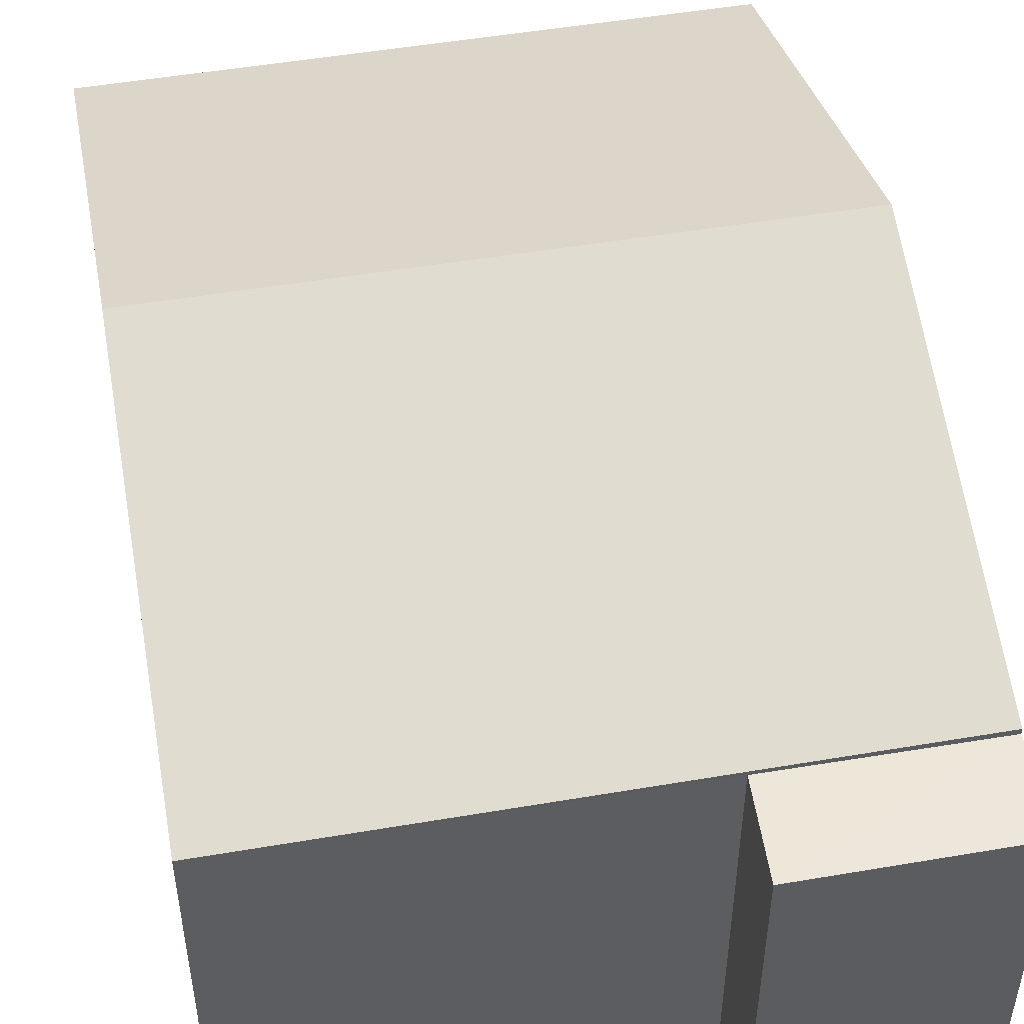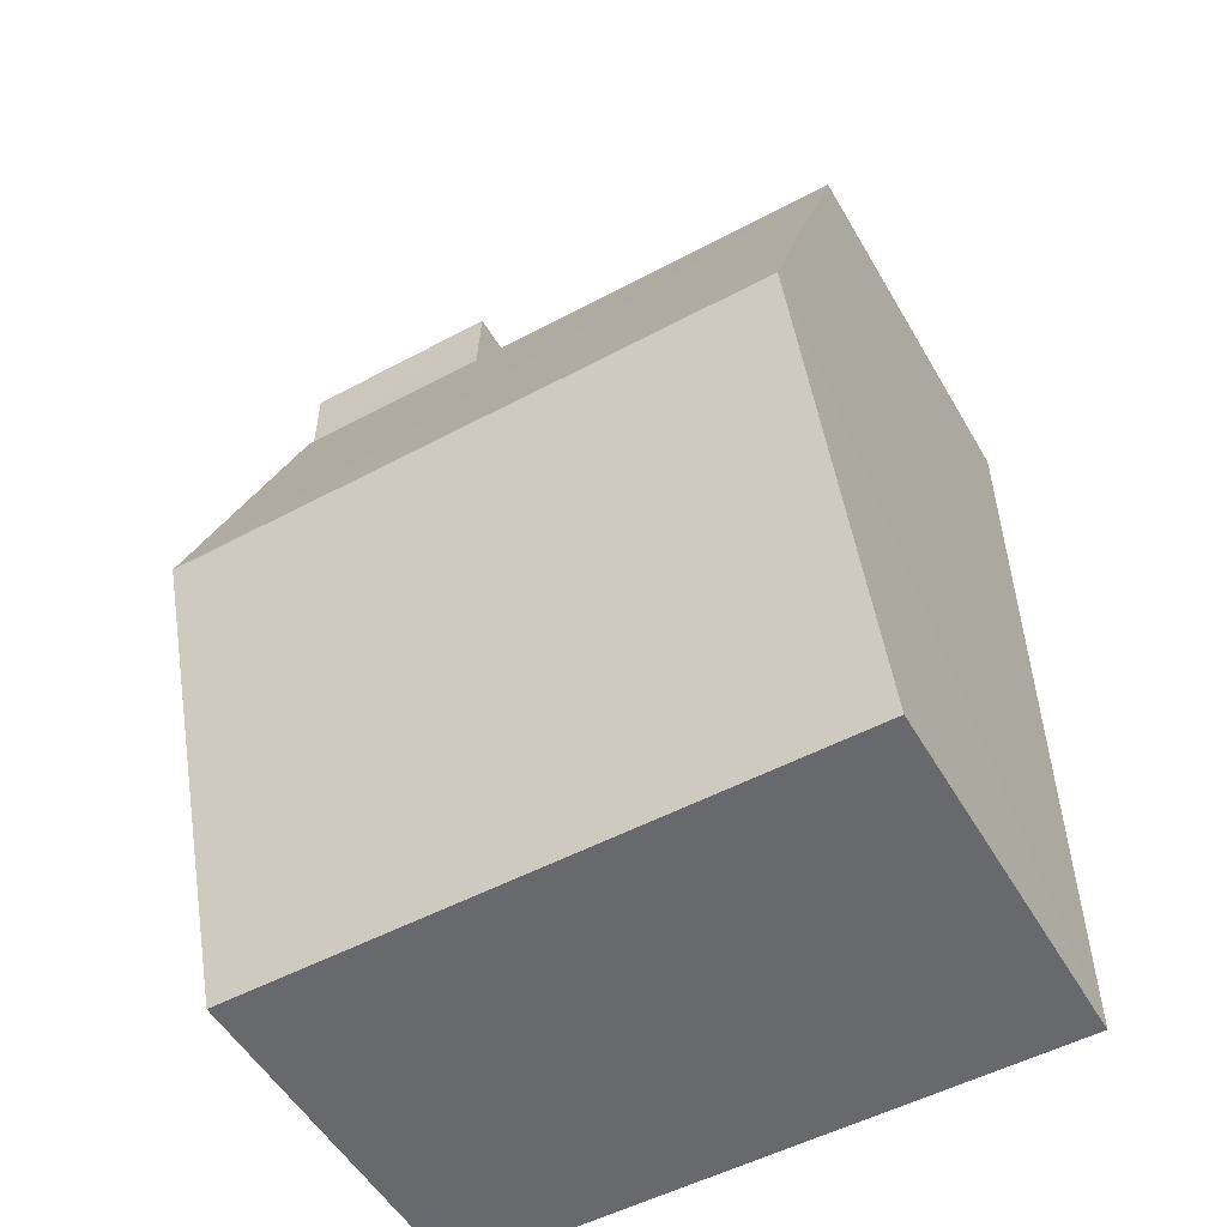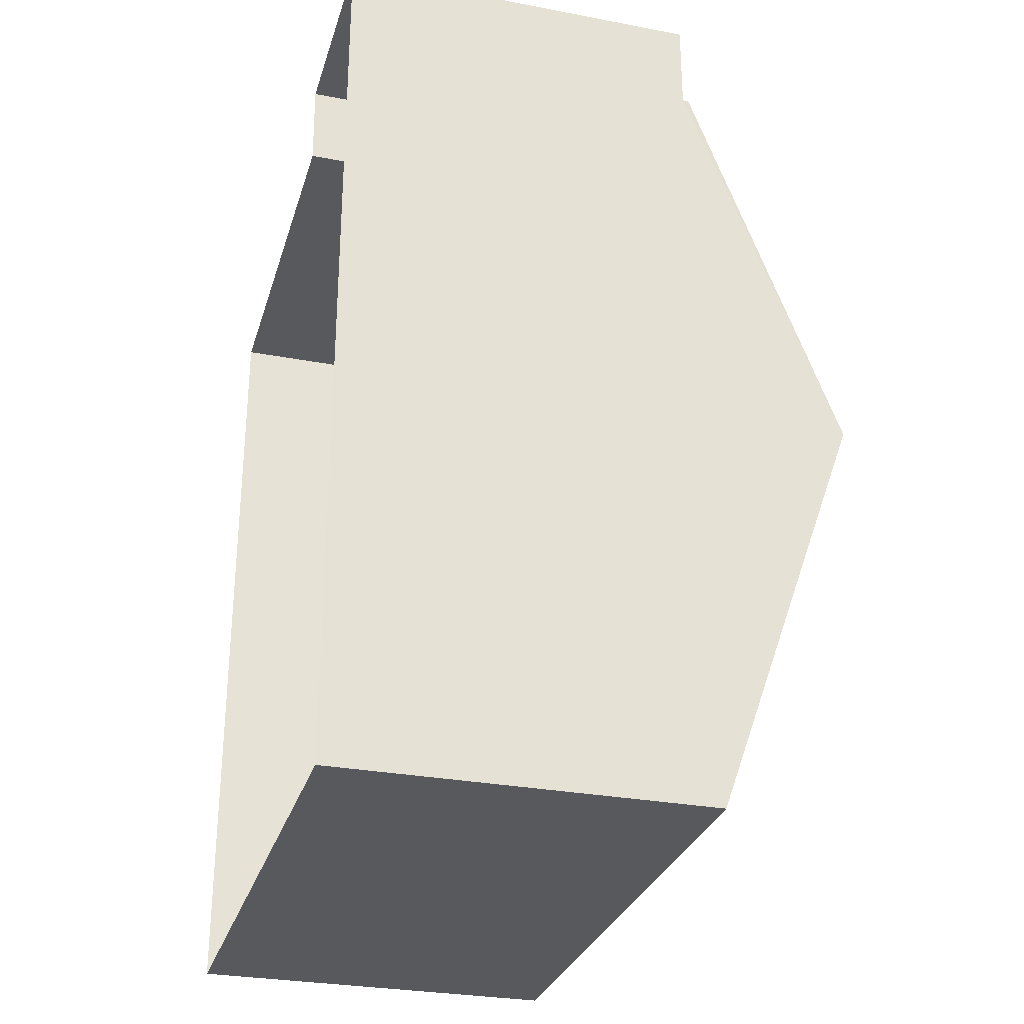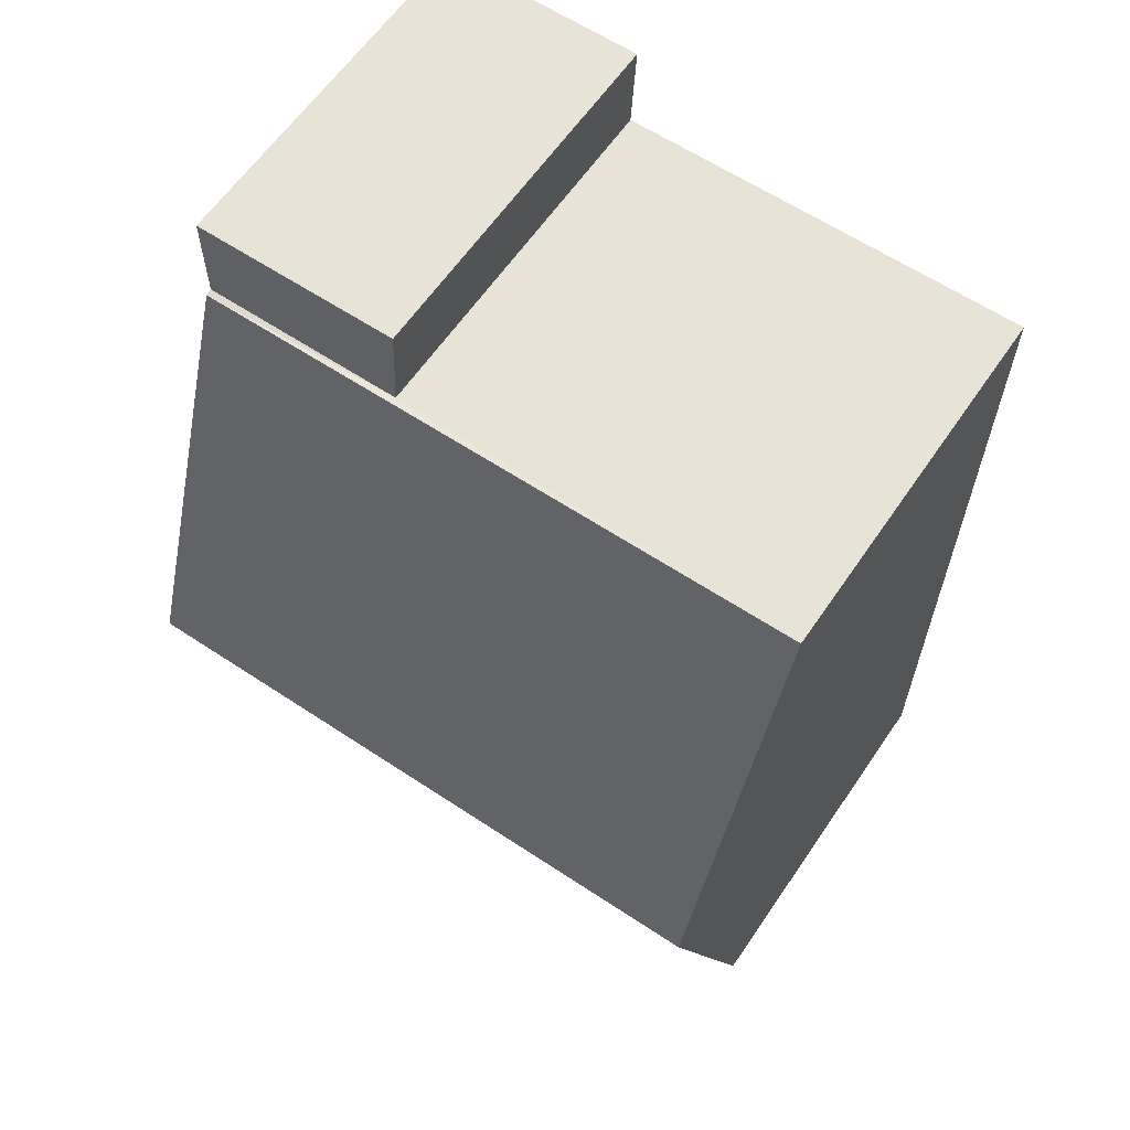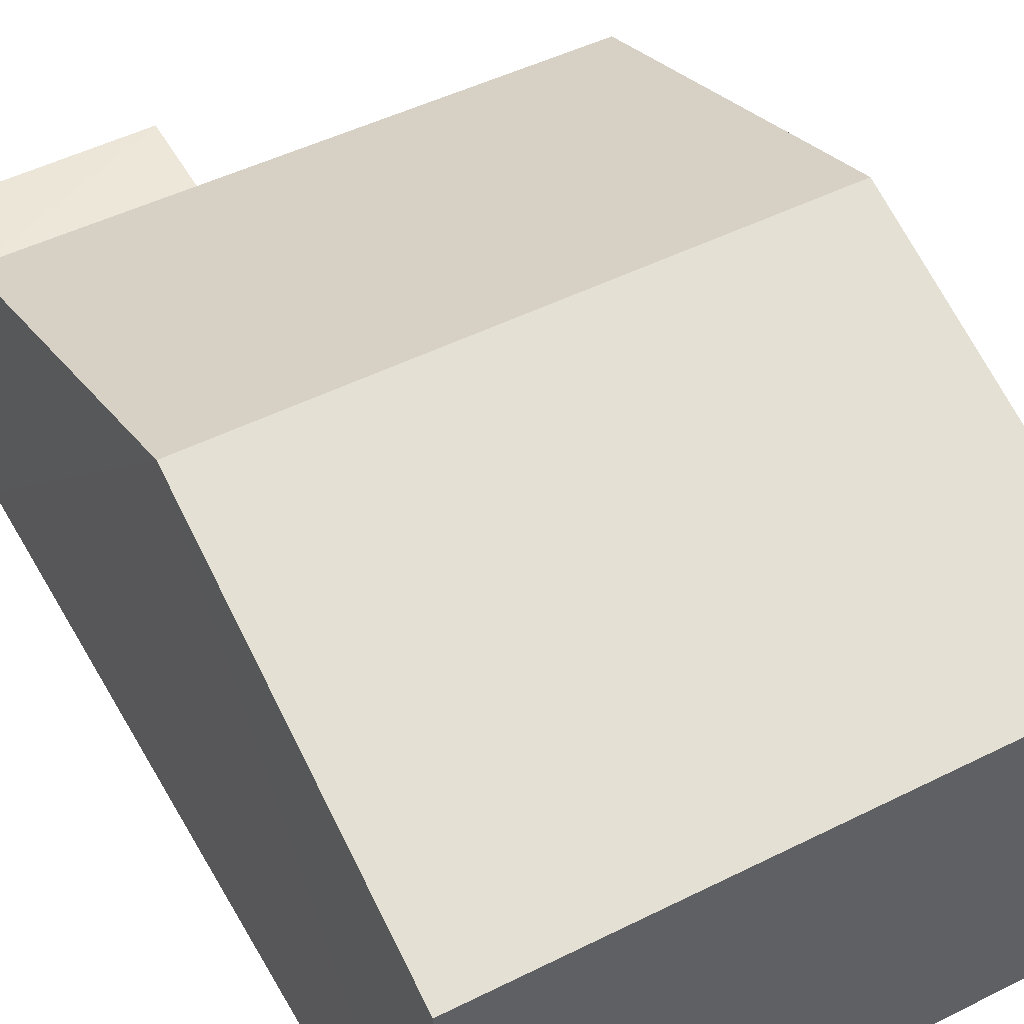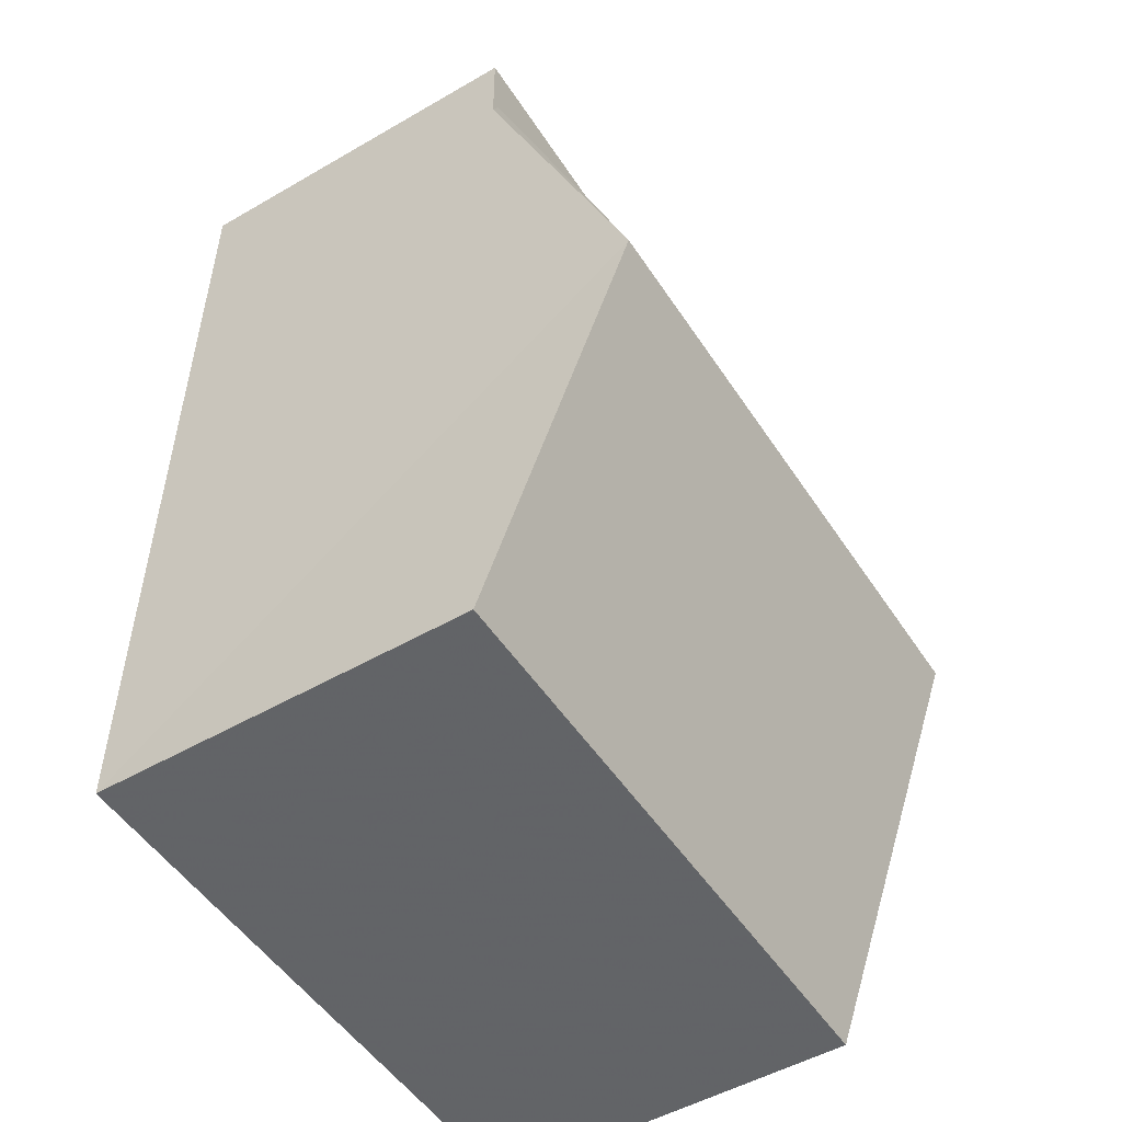
<metadata>
{"format":"obj","ext":"obj","renderer":"f3d","projection":"perspective","resolution":1024,"background":"white","views":[{"elev":50.0,"azim":169.2,"up":"+Z"},{"elev":-53.0,"azim":29.8,"up":"+Y"},{"elev":-29.3,"azim":-105.7,"up":"+Y"},{"elev":61.7,"azim":34.2,"up":"+Y"},{"elev":49.0,"azim":-29.2,"up":"+Z"},{"elev":-51.0,"azim":-57.8,"up":"+Y"}]}
</metadata>
<code>
v -3.73e+05 -1.039e+05 29.12
v -3.73e+05 -1.039e+05 29.12
v -3.73e+05 -1.039e+05 29.12
v -3.73e+05 -1.039e+05 29.12
v -3.73e+05 -1.039e+05 29.12
v -3.73e+05 -1.039e+05 29.12
v -3.73e+05 -1.039e+05 32.29
v -3.73e+05 -1.039e+05 32.29
v -3.73e+05 -1.039e+05 33.55
v -3.73e+05 -1.039e+05 33.55
v -3.73e+05 -1.039e+05 32.24
v -3.73e+05 -1.039e+05 32.24
v -3.73e+05 -1.039e+05 32.24
v -3.73e+05 -1.039e+05 32.24
v -3.73e+05 -1.039e+05 32.29
v -3.73e+05 -1.039e+05 32.29
f 1 2 3
f 3 4 1
f 5 2 1
f 6 5 1
f 7 8 9
f 10 7 9
f 11 12 13
f 11 14 12
f 15 16 10
f 9 15 10
f 8 5 9
f 5 6 9
f 6 15 9
f 6 14 15
f 15 14 16
f 6 1 14
f 16 14 11
f 7 2 5
f 8 7 5
f 7 10 2
f 2 10 3
f 10 16 11
f 3 11 13
f 3 10 11
f 13 4 3
f 13 12 4
f 1 4 12
f 14 1 12

</code>
